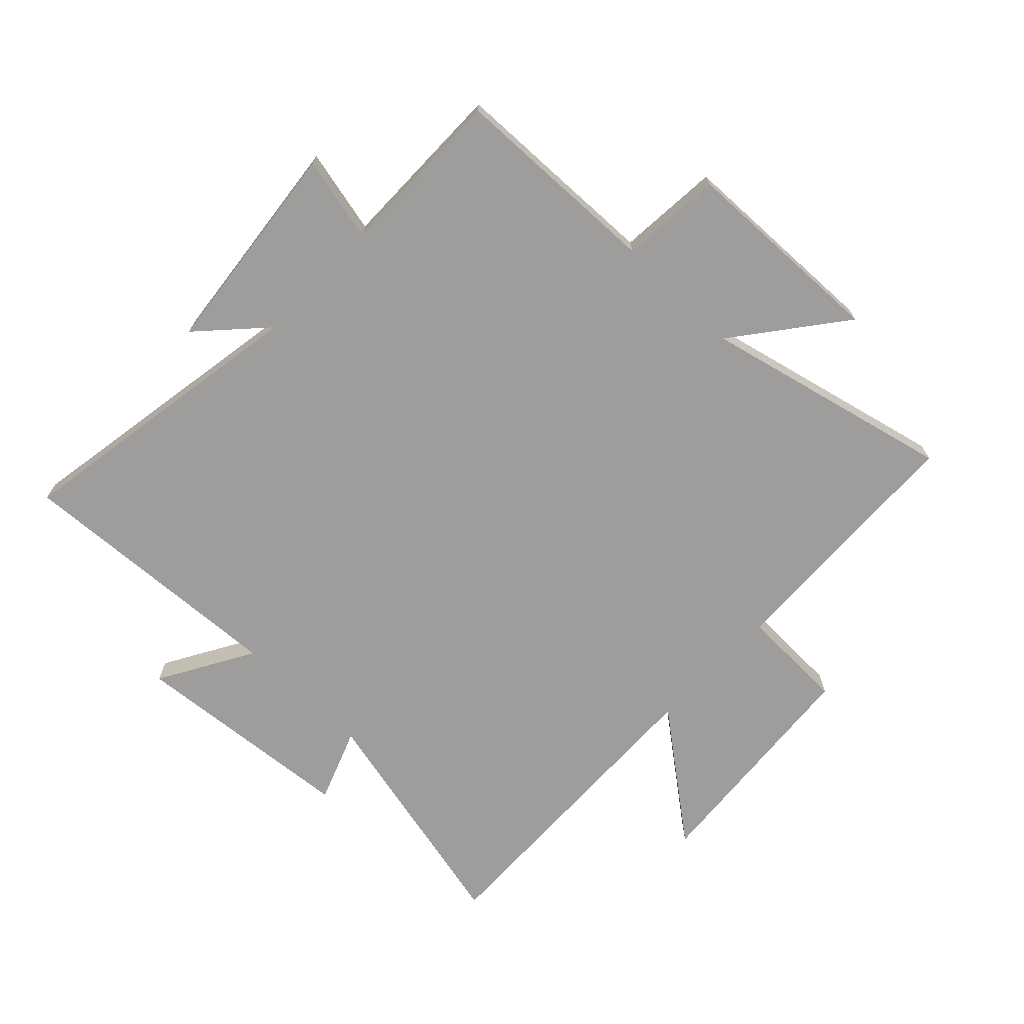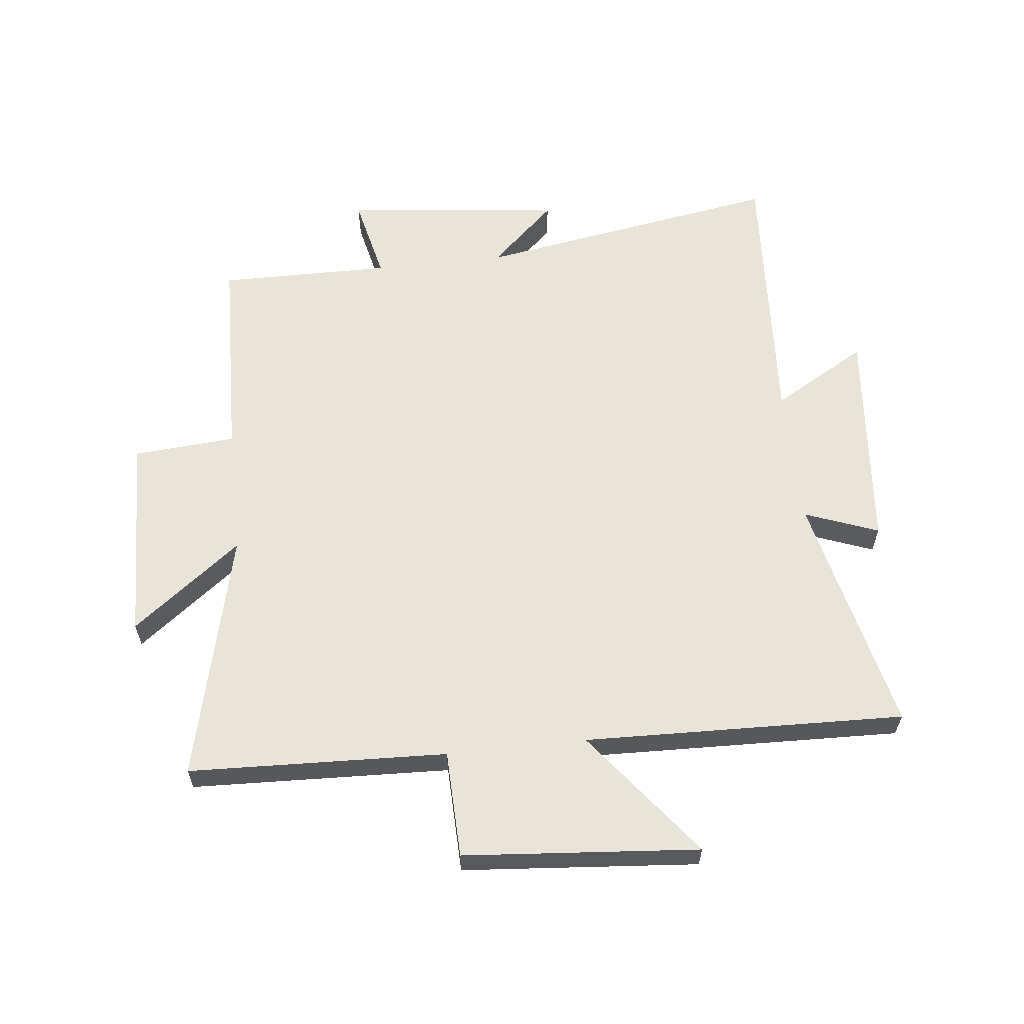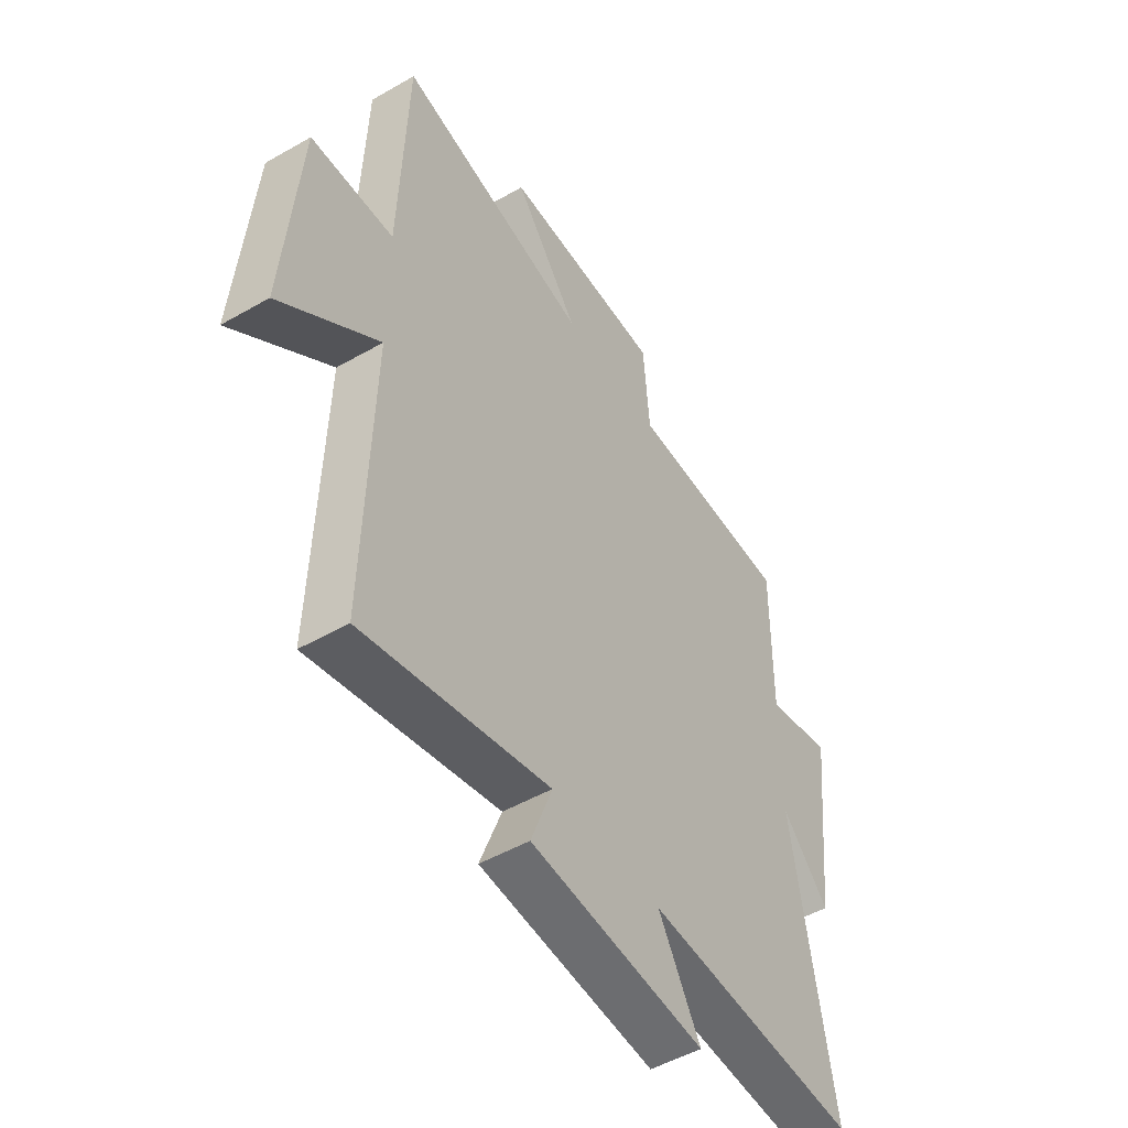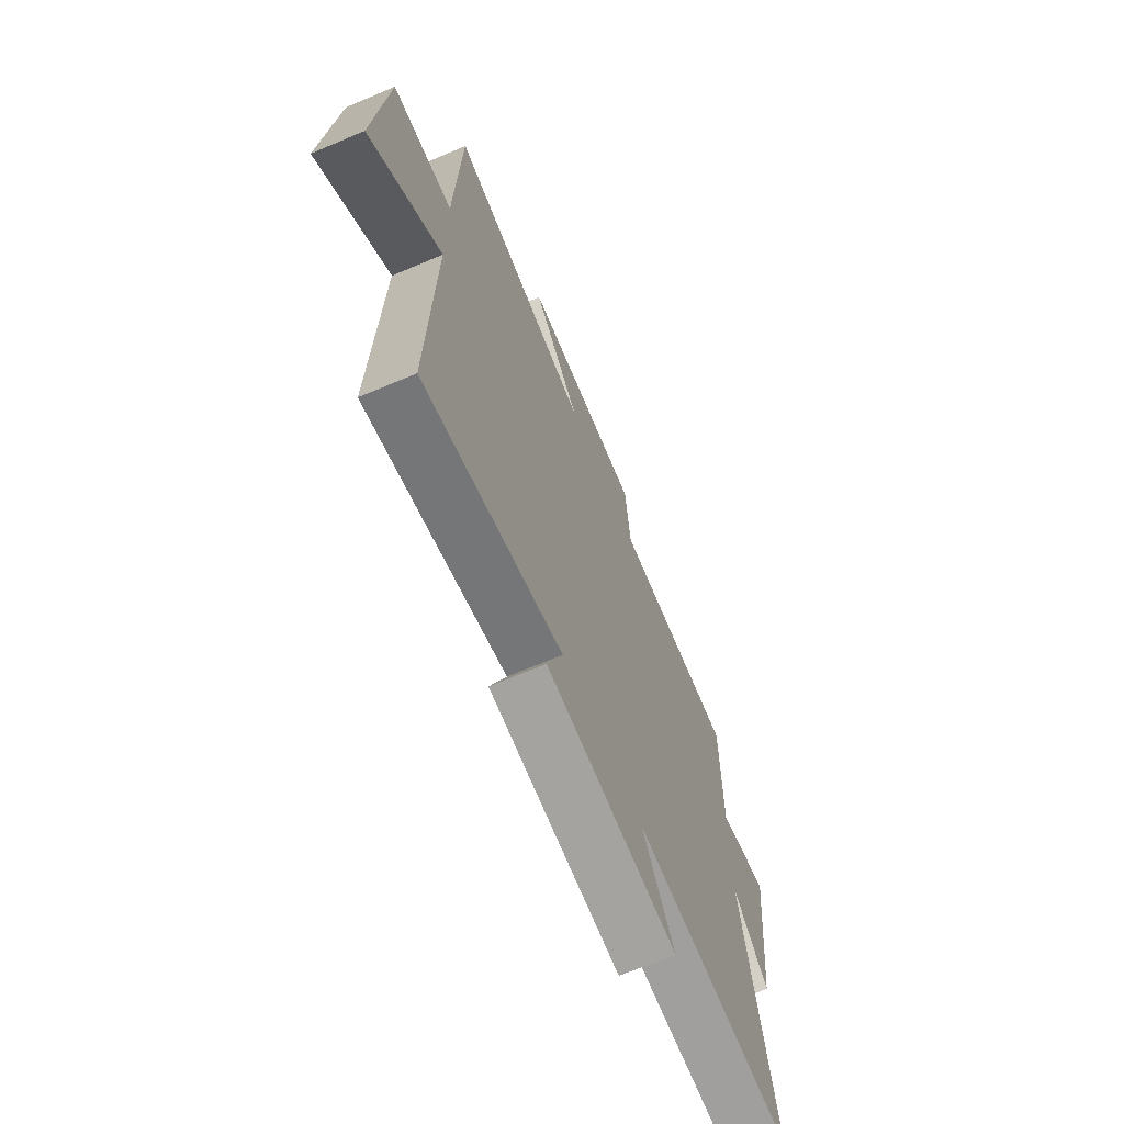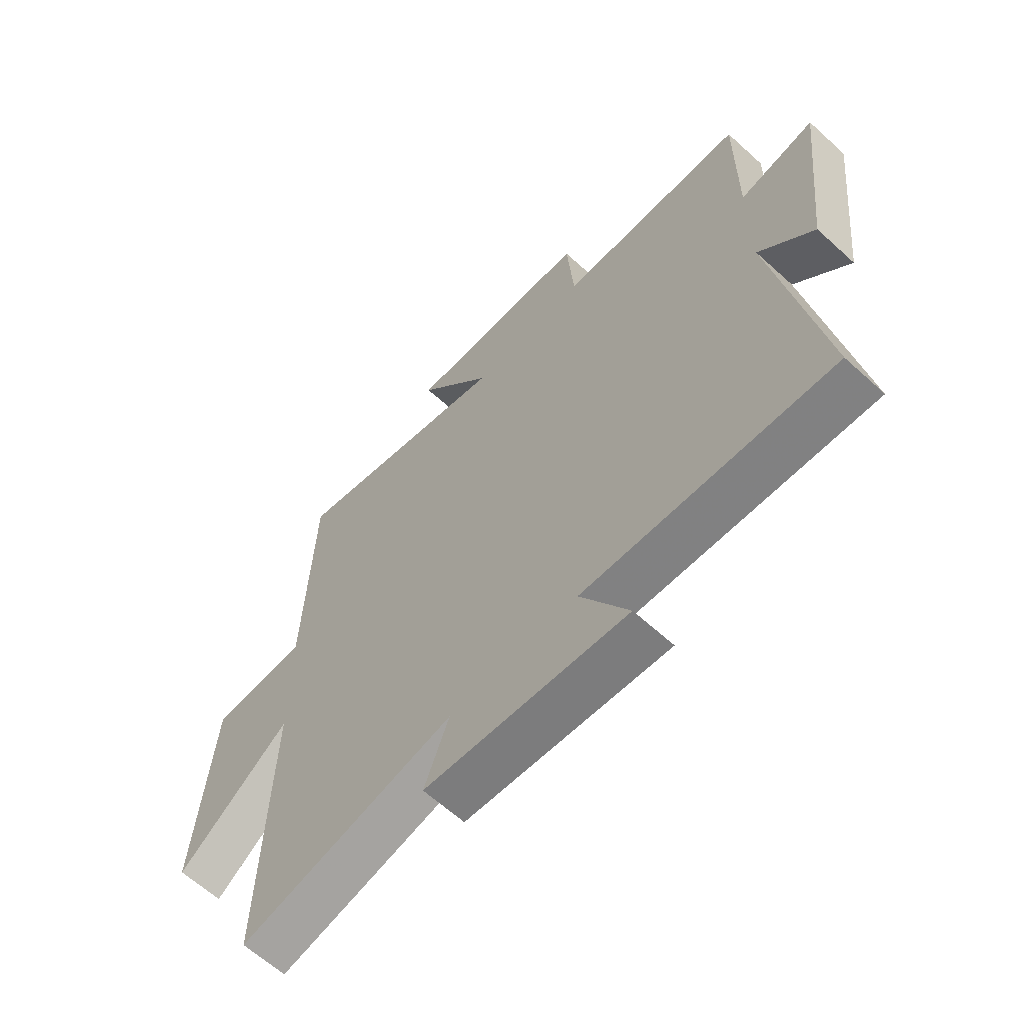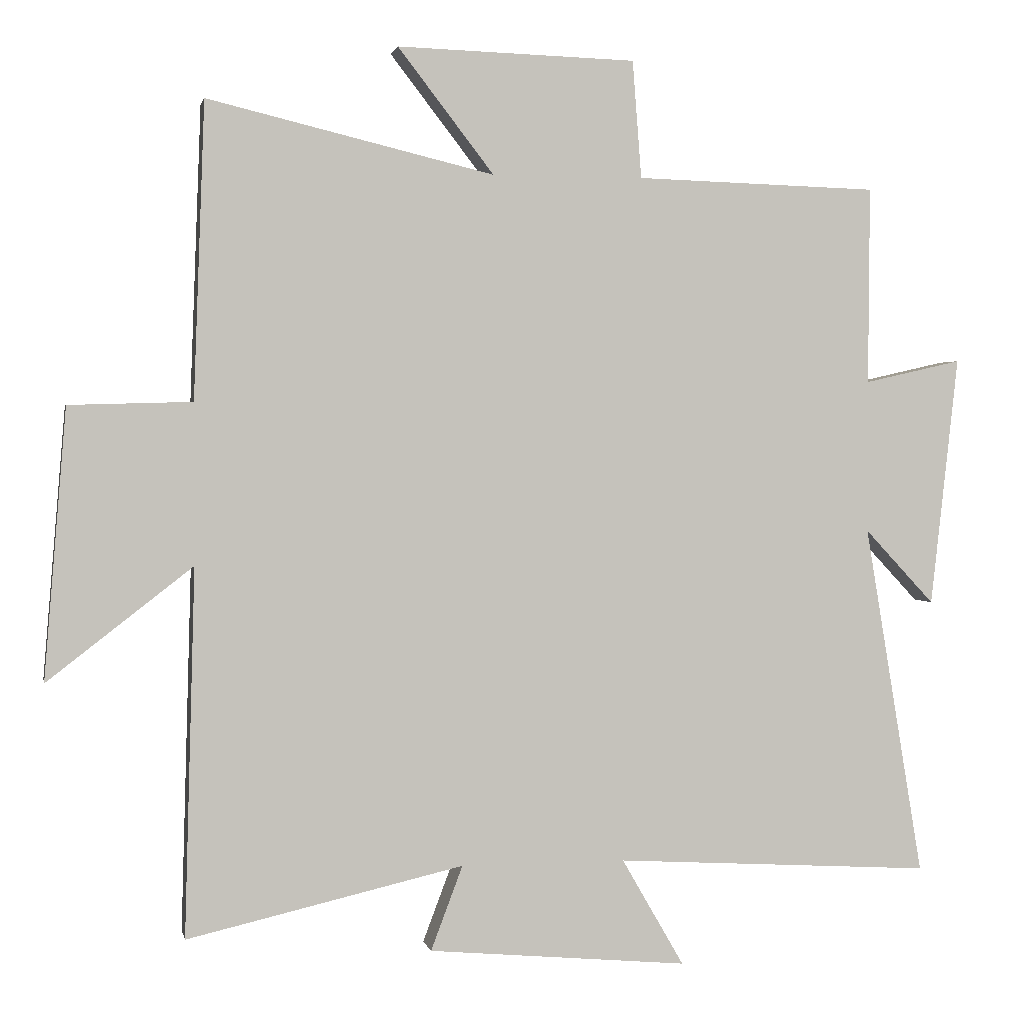
<metadata>
{"format":"obj","ext":"obj","renderer":"f3d","projection":"perspective","resolution":1024,"background":"white","views":[{"elev":-70.5,"azim":-43.8,"up":"+Y"},{"elev":60.6,"azim":83.8,"up":"+Y"},{"elev":-50.0,"azim":122.3,"up":"+Z"},{"elev":-68.4,"azim":112.9,"up":"+Z"},{"elev":-63.1,"azim":-132.7,"up":"+Z"},{"elev":1.5,"azim":168.6,"up":"+Z"}]}
</metadata>
<code>
v -0.585 0.07 -0.527
v -0.5 0.07 -0.018
v -0.601 0.07 -0.126
v -0.641 0.07 0.236
v -0.5 0.07 0.204
v -0.502 0.07 0.49
v -0.151 0.07 0.5
v -0.138 0.07 0.67
v 0.208 0.07 0.68
v 0.069 0.07 0.5
v 0.484 0.07 0.599
v 0.5 0.07 0.171
v 0.678 0.07 0.166
v 0.71 0.07 -0.224
v 0.5 0.07 -0.061
v 0.515 0.07 -0.592
v 0.115 0.07 -0.5
v 0.161 0.07 -0.622
v -0.215 0.07 -0.656
v -0.125 0.07 -0.5
v -0.585 0 -0.527
v -0.5 0 -0.018
v -0.601 0 -0.126
v -0.641 0 0.236
v -0.5 0 0.204
v -0.502 0 0.49
v -0.151 0 0.5
v -0.138 0 0.67
v 0.208 0 0.68
v 0.069 0 0.5
v 0.484 0 0.599
v 0.5 0 0.171
v 0.678 0 0.166
v 0.71 0 -0.224
v 0.5 0 -0.061
v 0.515 0 -0.592
v 0.115 0 -0.5
v 0.161 0 -0.622
v -0.215 0 -0.656
v -0.125 0 -0.5
f 17 18 19 20
f 15 16 17
f 15 17 20
f 12 13 14 15
f 10 11 12 15
f 10 15 20 1
f 7 8 9 10
f 5 6 7 10
f 2 3 4 5
f 2 5 10
f 1 2 10
f 40 39 38 37
f 37 36 35
f 40 37 35
f 35 34 33 32
f 35 32 31 30
f 21 40 35 30
f 30 29 28 27
f 30 27 26 25
f 25 24 23 22
f 30 25 22
f 30 22 21
f 1 21 22 2
f 2 22 23 3
f 3 23 24 4
f 4 24 25 5
f 5 25 26 6
f 6 26 27 7
f 7 27 28 8
f 8 28 29 9
f 9 29 30 10
f 10 30 31 11
f 11 31 32 12
f 12 32 33 13
f 13 33 34 14
f 14 34 35 15
f 15 35 36 16
f 16 36 37 17
f 17 37 38 18
f 18 38 39 19
f 19 39 40 20
f 20 40 21 1

</code>
